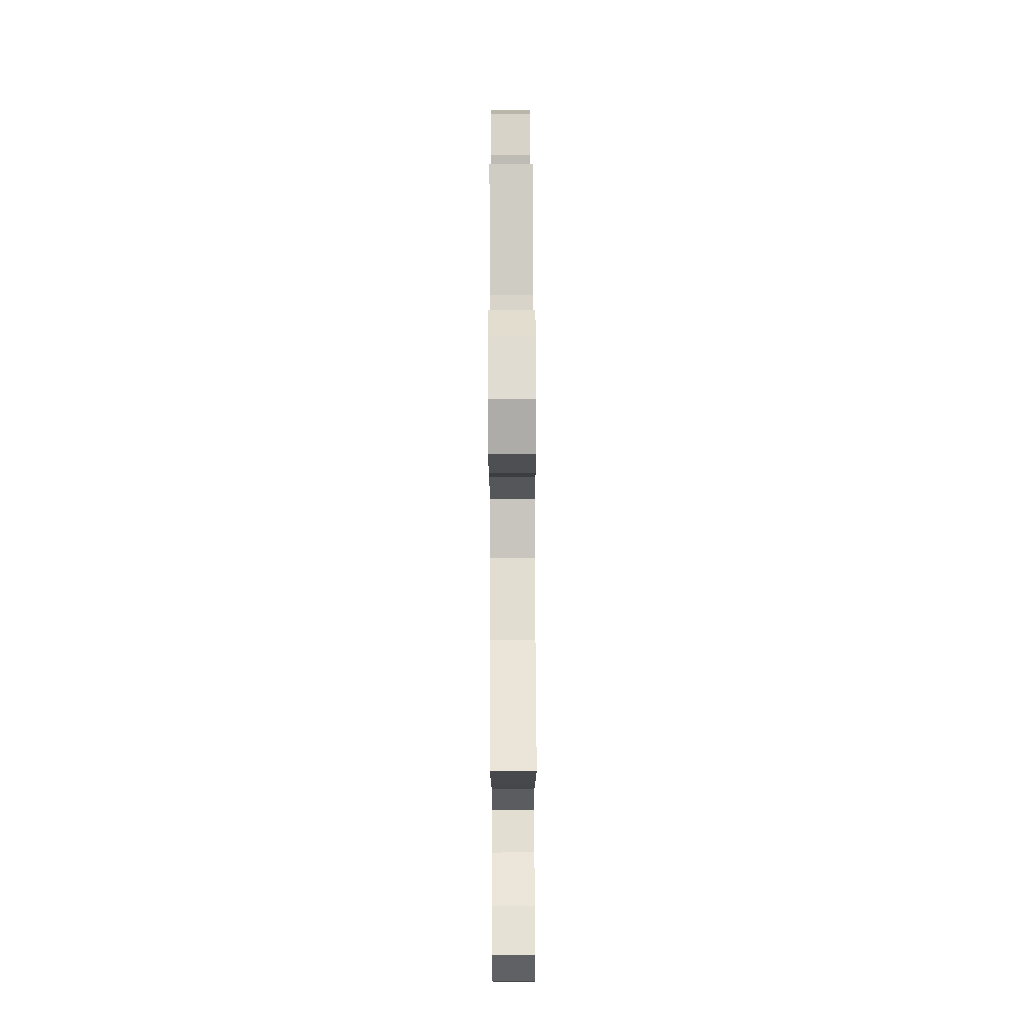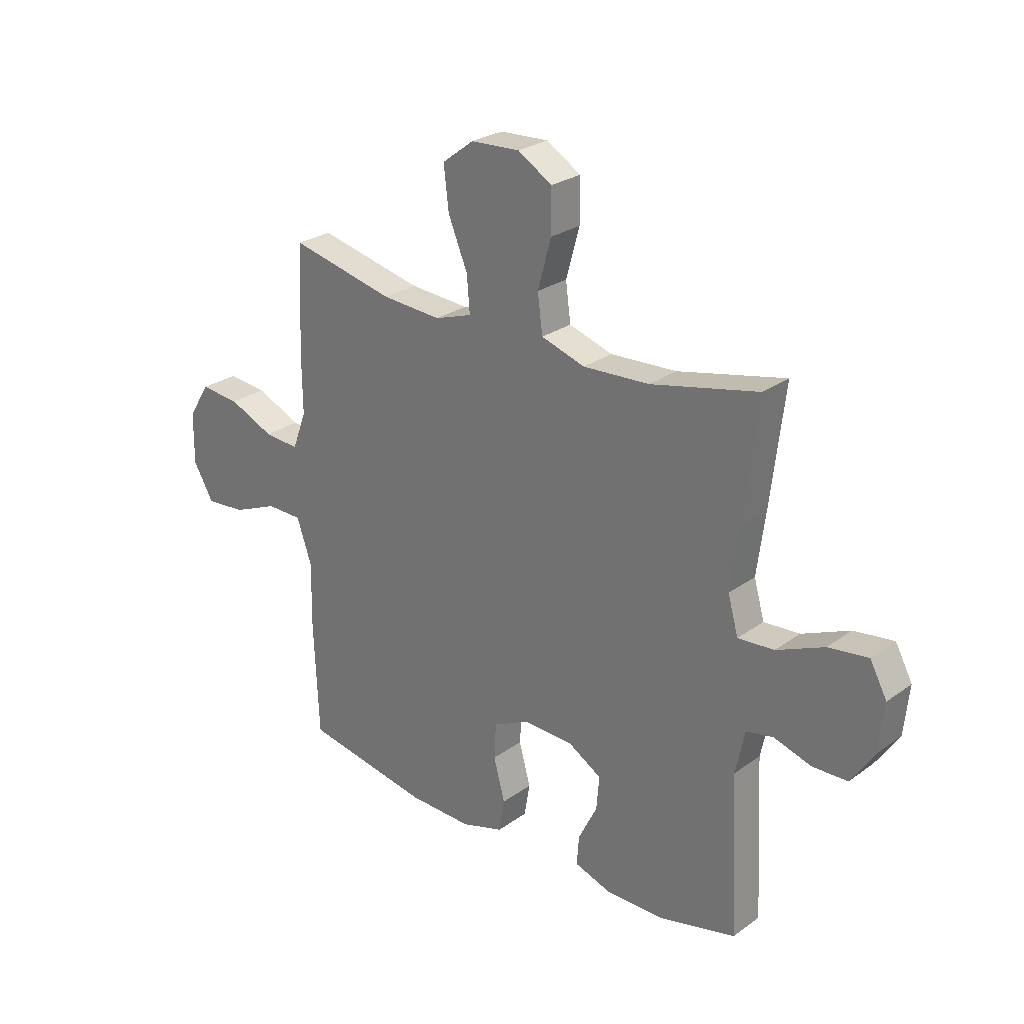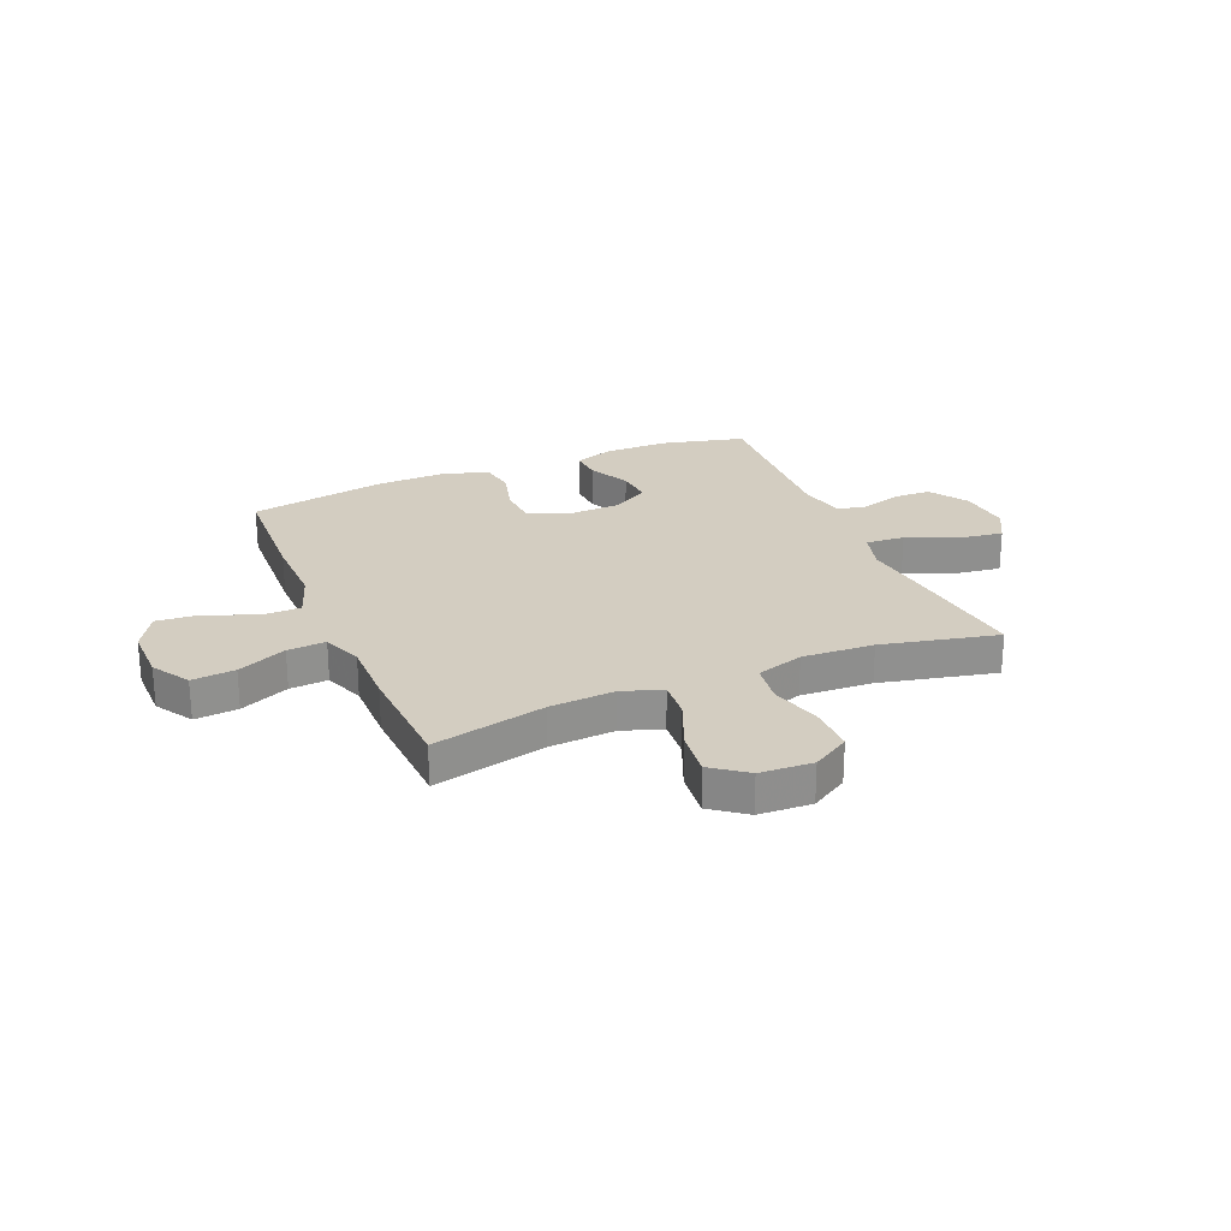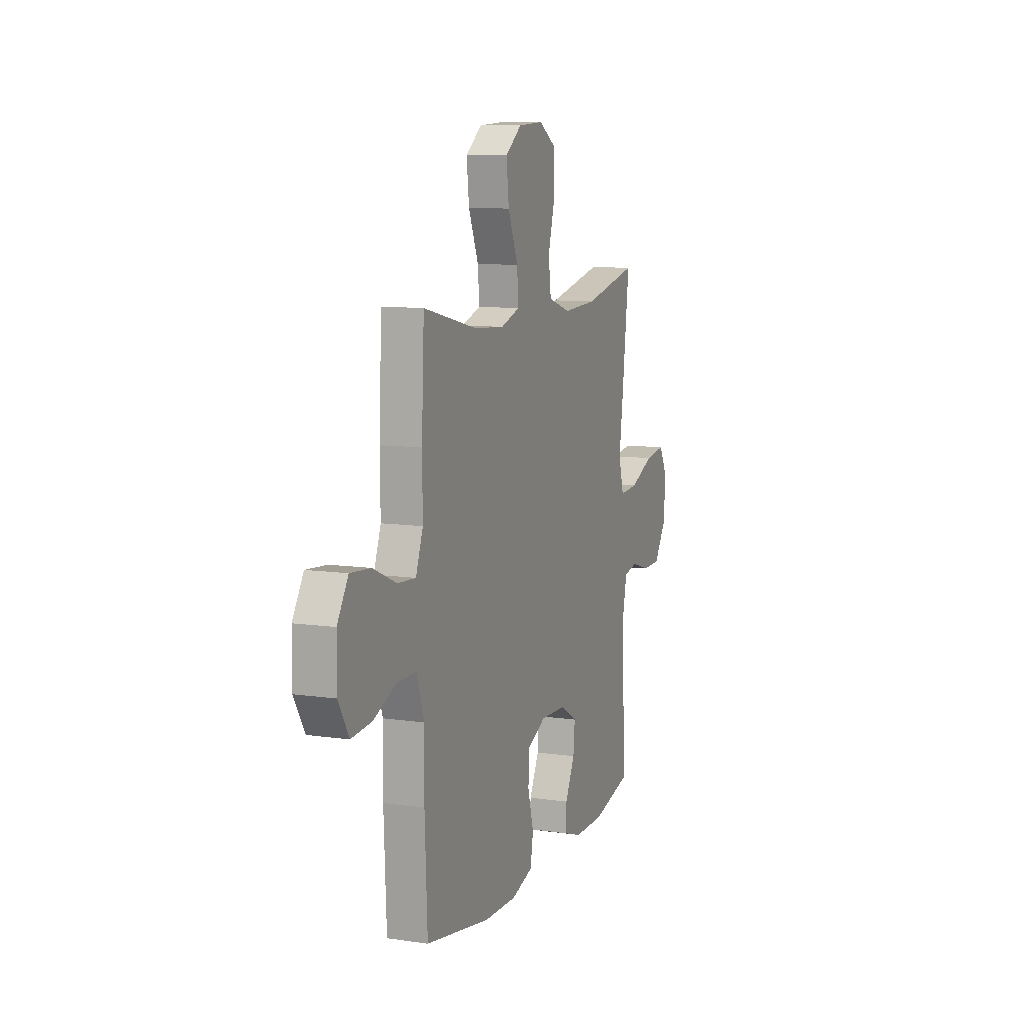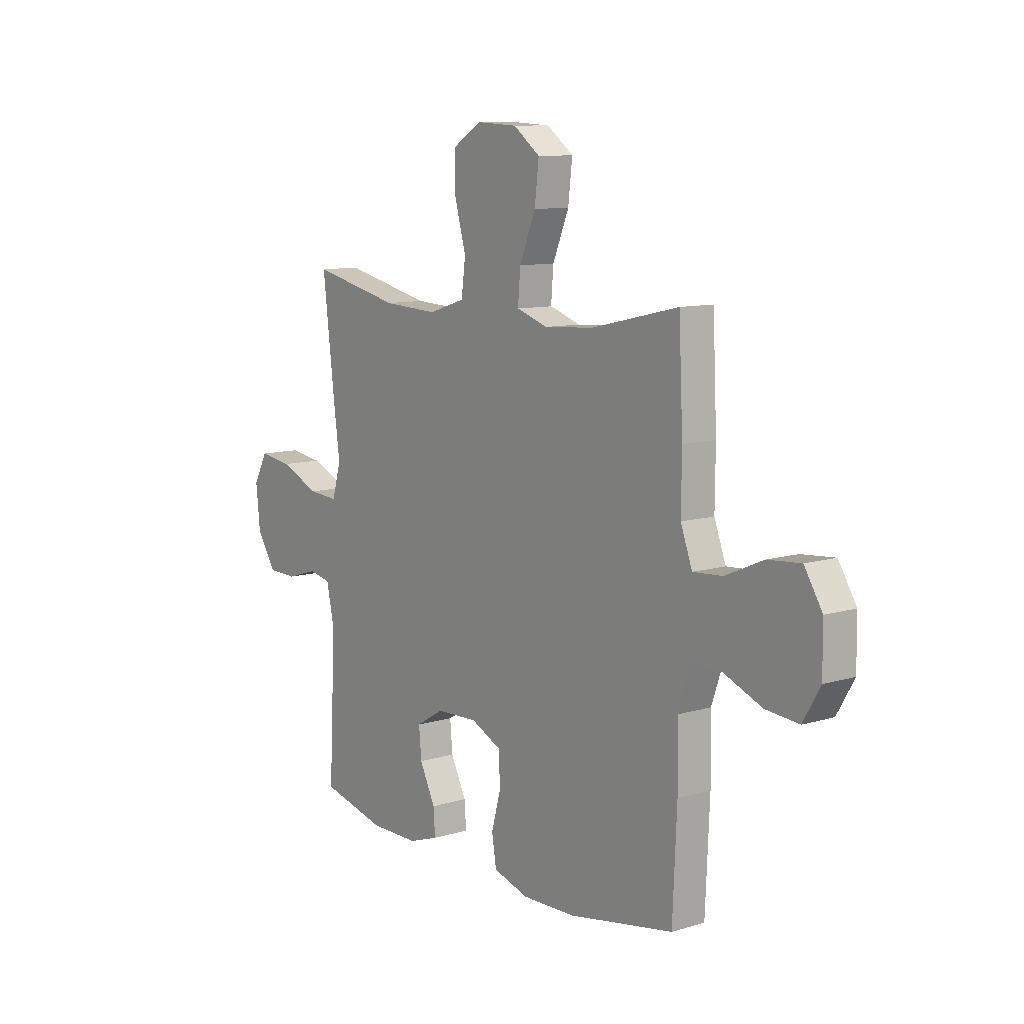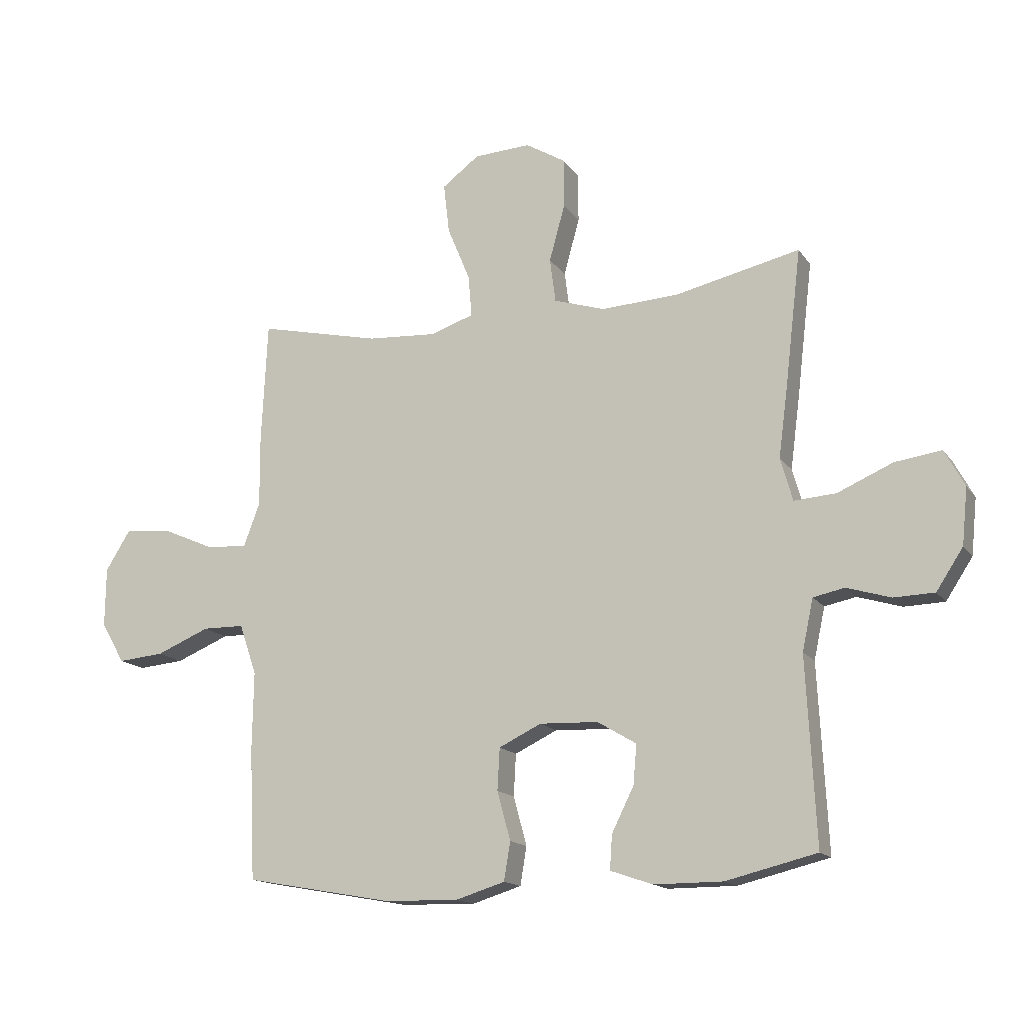
<metadata>
{"format":"obj","ext":"obj","renderer":"f3d","projection":"perspective","resolution":1024,"background":"white","views":[{"elev":71.9,"azim":89.8,"up":"+Z"},{"elev":26.2,"azim":41.6,"up":"+Z"},{"elev":24.8,"azim":-22.8,"up":"+Y"},{"elev":9.7,"azim":-69.3,"up":"+Z"},{"elev":10.1,"azim":-127.3,"up":"+Z"},{"elev":-15.2,"azim":22.8,"up":"+Z"}]}
</metadata>
<code>
v 0.5 0.07 0.5
v 0.472 0.07 0.264
v 0.456 0.07 0.143
v 0.477 0.07 0.069
v 0.549 0.07 0.074
v 0.644 0.07 0.115
v 0.724 0.07 0.126
v 0.758 0.07 0.063
v 0.748 0.07 -0.034
v 0.702 0.07 -0.104
v 0.632 0.07 -0.106
v 0.557 0.07 -0.083
v 0.503 0.07 -0.094
v 0.484 0.07 -0.182
v 0.5 0.07 -0.5
v 0.344 0.07 -0.538
v 0.226 0.07 -0.538
v 0.153 0.07 -0.513
v 0.157 0.07 -0.454
v 0.195 0.07 -0.378
v 0.201 0.07 -0.31
v 0.134 0.07 -0.27
v 0.033 0.07 -0.266
v -0.04 0.07 -0.301
v -0.044 0.07 -0.373
v -0.021 0.07 -0.457
v -0.032 0.07 -0.523
v -0.117 0.07 -0.549
v -0.245 0.07 -0.546
v -0.5 0.07 -0.5
v -0.51 0.07 -0.275
v -0.508 0.07 -0.139
v -0.538 0.07 -0.052
v -0.61 0.07 -0.051
v -0.702 0.07 -0.089
v -0.782 0.07 -0.096
v -0.823 0.07 -0.026
v -0.822 0.07 0.077
v -0.779 0.07 0.146
v -0.699 0.07 0.139
v -0.608 0.07 0.099
v -0.537 0.07 0.094
v -0.509 0.07 0.169
v -0.51 0.07 0.29
v -0.5 0.07 0.5
v -0.29 0.07 0.452
v -0.17 0.07 0.444
v -0.095 0.07 0.469
v -0.101 0.07 0.541
v -0.14 0.07 0.635
v -0.15 0.07 0.721
v -0.086 0.07 0.769
v 0.012 0.07 0.774
v 0.081 0.07 0.732
v 0.081 0.07 0.647
v 0.054 0.07 0.549
v 0.064 0.07 0.473
v 0.152 0.07 0.445
v 0.285 0.07 0.452
v 0.5 0 0.5
v 0.472 0 0.264
v 0.456 0 0.143
v 0.477 0 0.069
v 0.549 0 0.074
v 0.644 0 0.115
v 0.724 0 0.126
v 0.758 0 0.063
v 0.748 0 -0.034
v 0.702 0 -0.104
v 0.632 0 -0.106
v 0.557 0 -0.083
v 0.503 0 -0.094
v 0.484 0 -0.182
v 0.5 0 -0.5
v 0.344 0 -0.538
v 0.226 0 -0.538
v 0.153 0 -0.513
v 0.157 0 -0.454
v 0.195 0 -0.378
v 0.201 0 -0.31
v 0.134 0 -0.27
v 0.033 0 -0.266
v -0.04 0 -0.301
v -0.044 0 -0.373
v -0.021 0 -0.457
v -0.032 0 -0.523
v -0.117 0 -0.549
v -0.245 0 -0.546
v -0.5 0 -0.5
v -0.51 0 -0.275
v -0.508 0 -0.139
v -0.538 0 -0.052
v -0.61 0 -0.051
v -0.702 0 -0.089
v -0.782 0 -0.096
v -0.823 0 -0.026
v -0.822 0 0.077
v -0.779 0 0.146
v -0.699 0 0.139
v -0.608 0 0.099
v -0.537 0 0.094
v -0.509 0 0.169
v -0.51 0 0.29
v -0.5 0 0.5
v -0.29 0 0.452
v -0.17 0 0.444
v -0.095 0 0.469
v -0.101 0 0.541
v -0.14 0 0.635
v -0.15 0 0.721
v -0.086 0 0.769
v 0.012 0 0.774
v 0.081 0 0.732
v 0.081 0 0.647
v 0.054 0 0.549
v 0.064 0 0.473
v 0.152 0 0.445
v 0.285 0 0.452
f 53 54 55 56
f 53 56 57
f 52 53 57
f 49 50 51 52
f 48 49 52 57
f 47 48 57 58
f 43 44 45 46
f 42 43 46 47
f 38 39 40 41
f 38 41 42
f 37 38 42
f 34 35 36 37
f 33 34 37 42
f 32 33 42 47
f 25 26 27 28
f 24 25 28 29
f 17 18 19 20
f 17 20 21
f 14 15 16 17
f 13 14 17 21
f 9 10 11 12
f 9 12 13
f 8 9 13
f 5 6 7 8
f 4 5 8 13
f 3 4 13 21
f 59 1 2 3
f 58 59 3 21
f 47 58 21 22
f 32 47 22 23
f 31 32 23 24
f 24 29 30 31
f 115 114 113 112
f 116 115 112
f 116 112 111
f 111 110 109 108
f 116 111 108 107
f 117 116 107 106
f 105 104 103 102
f 106 105 102 101
f 100 99 98 97
f 101 100 97
f 101 97 96
f 96 95 94 93
f 101 96 93 92
f 106 101 92 91
f 87 86 85 84
f 88 87 84 83
f 79 78 77 76
f 80 79 76
f 76 75 74 73
f 80 76 73 72
f 71 70 69 68
f 72 71 68
f 72 68 67
f 67 66 65 64
f 72 67 64 63
f 80 72 63 62
f 62 61 60 118
f 80 62 118 117
f 81 80 117 106
f 82 81 106 91
f 83 82 91 90
f 90 89 88 83
f 1 60 61 2
f 2 61 62 3
f 3 62 63 4
f 4 63 64 5
f 5 64 65 6
f 6 65 66 7
f 7 66 67 8
f 8 67 68 9
f 9 68 69 10
f 10 69 70 11
f 11 70 71 12
f 12 71 72 13
f 13 72 73 14
f 14 73 74 15
f 15 74 75 16
f 16 75 76 17
f 17 76 77 18
f 18 77 78 19
f 19 78 79 20
f 20 79 80 21
f 21 80 81 22
f 22 81 82 23
f 23 82 83 24
f 24 83 84 25
f 25 84 85 26
f 26 85 86 27
f 27 86 87 28
f 28 87 88 29
f 29 88 89 30
f 30 89 90 31
f 31 90 91 32
f 32 91 92 33
f 33 92 93 34
f 34 93 94 35
f 35 94 95 36
f 36 95 96 37
f 37 96 97 38
f 38 97 98 39
f 39 98 99 40
f 40 99 100 41
f 41 100 101 42
f 42 101 102 43
f 43 102 103 44
f 44 103 104 45
f 45 104 105 46
f 46 105 106 47
f 47 106 107 48
f 48 107 108 49
f 49 108 109 50
f 50 109 110 51
f 51 110 111 52
f 52 111 112 53
f 53 112 113 54
f 54 113 114 55
f 55 114 115 56
f 56 115 116 57
f 57 116 117 58
f 58 117 118 59
f 59 118 60 1

</code>
